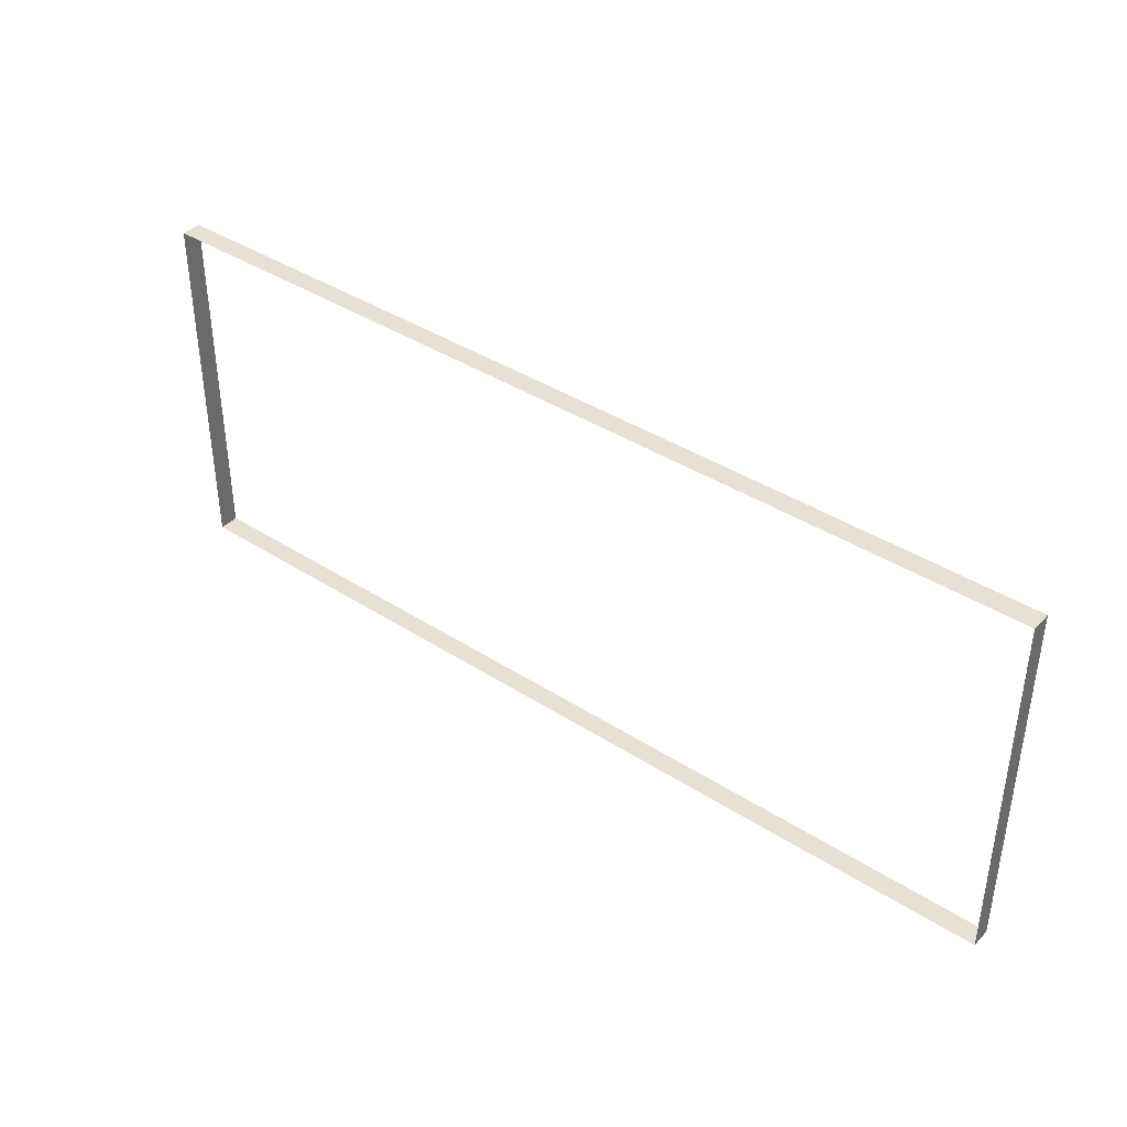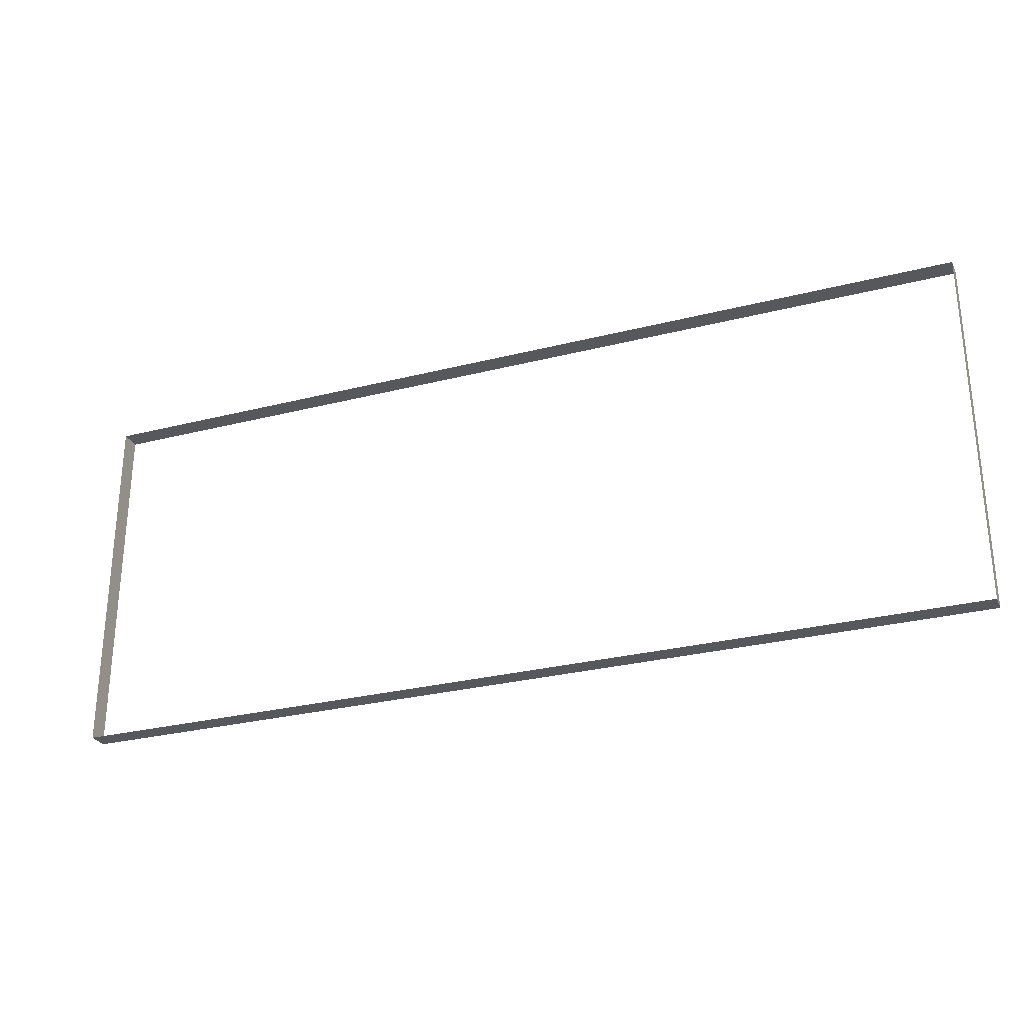
<metadata>
{"format":"obj","ext":"obj","renderer":"f3d","projection":"perspective","resolution":1024,"background":"white","views":[{"elev":39.4,"azim":38.8,"up":"+Z"},{"elev":-28.1,"azim":-158.8,"up":"+Z"}]}
</metadata>
<code>
g grp4
v 86 54 -30
v 86 54 6
v 86 52 6
v 86 52 -30
v -6 54 6
v -6 54 -30
v -6 52 -30
v -6 52 6
v -6 54 -30
v 86 54 -30
v 86 52 -30
v -6 52 -30
v 86 54 6
v -6 54 6
v -6 52 6
v 86 52 6
f 1 2 3
f 1 3 4
f 5 6 7
f 5 7 8
f 9 10 11
f 9 11 12
f 13 14 15
f 13 15 16

</code>
